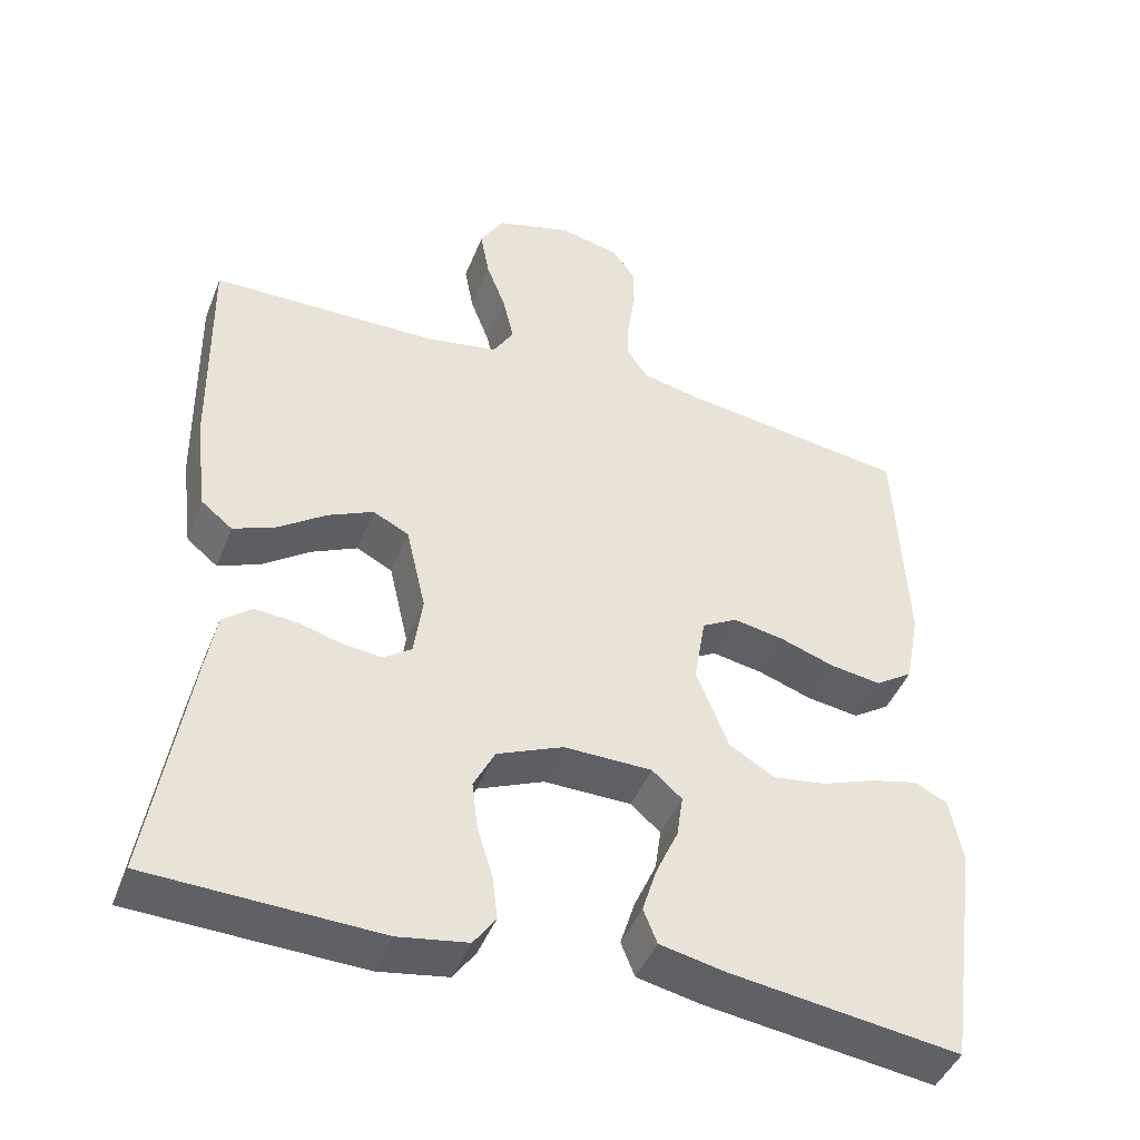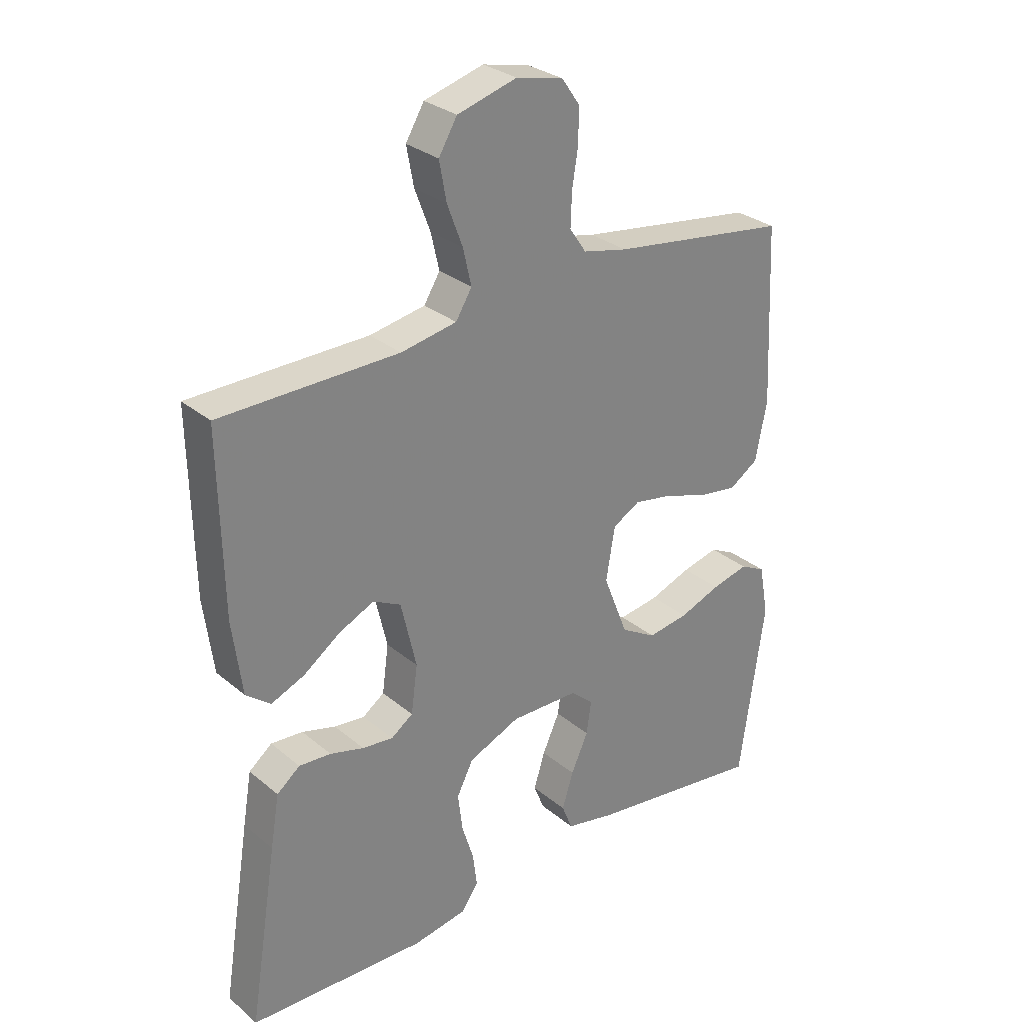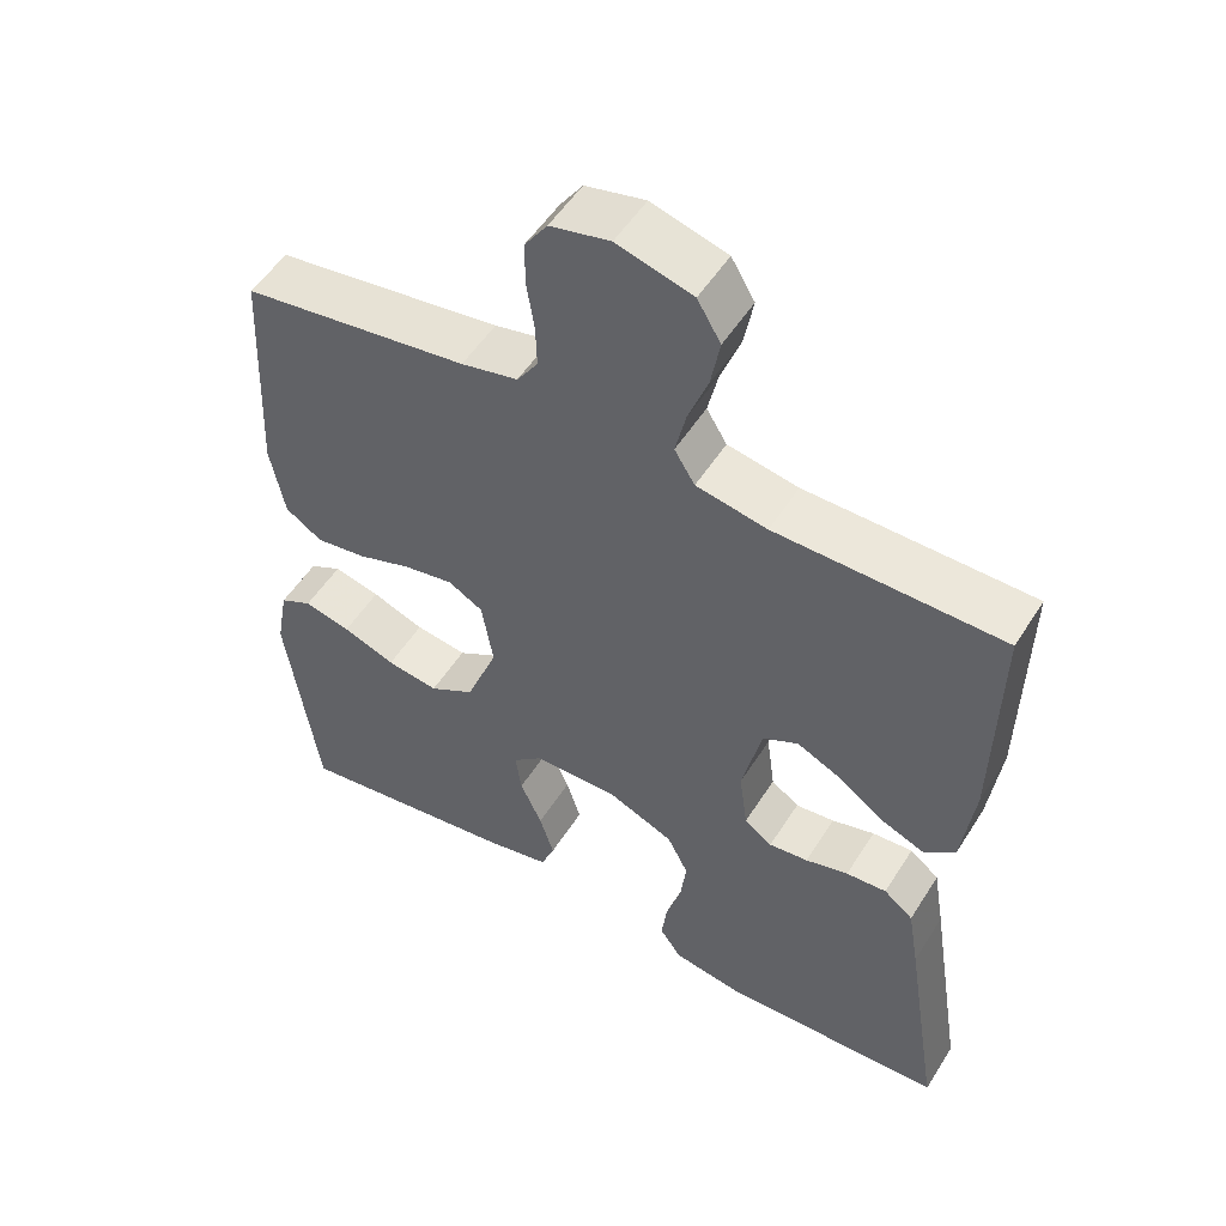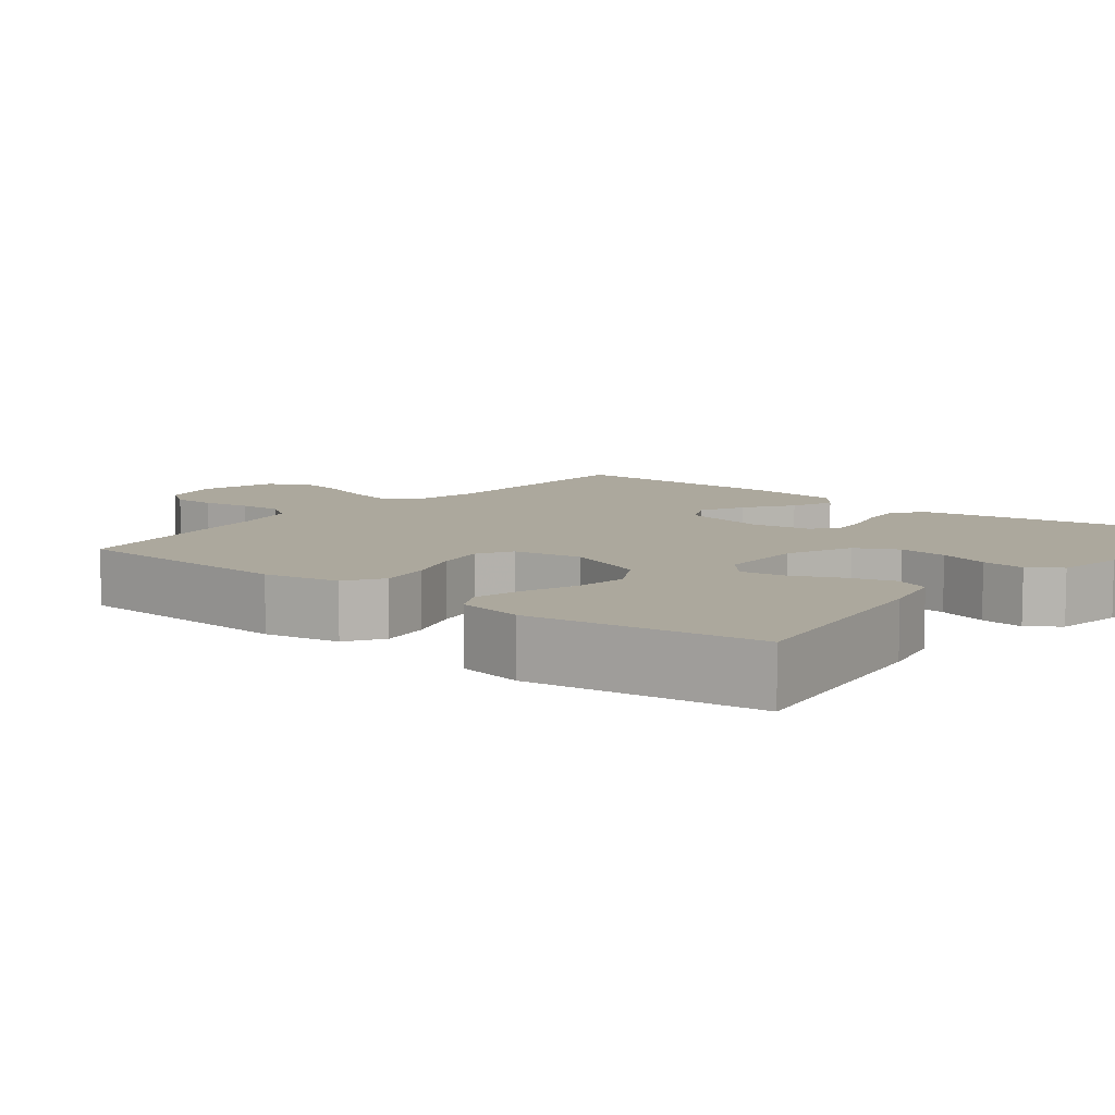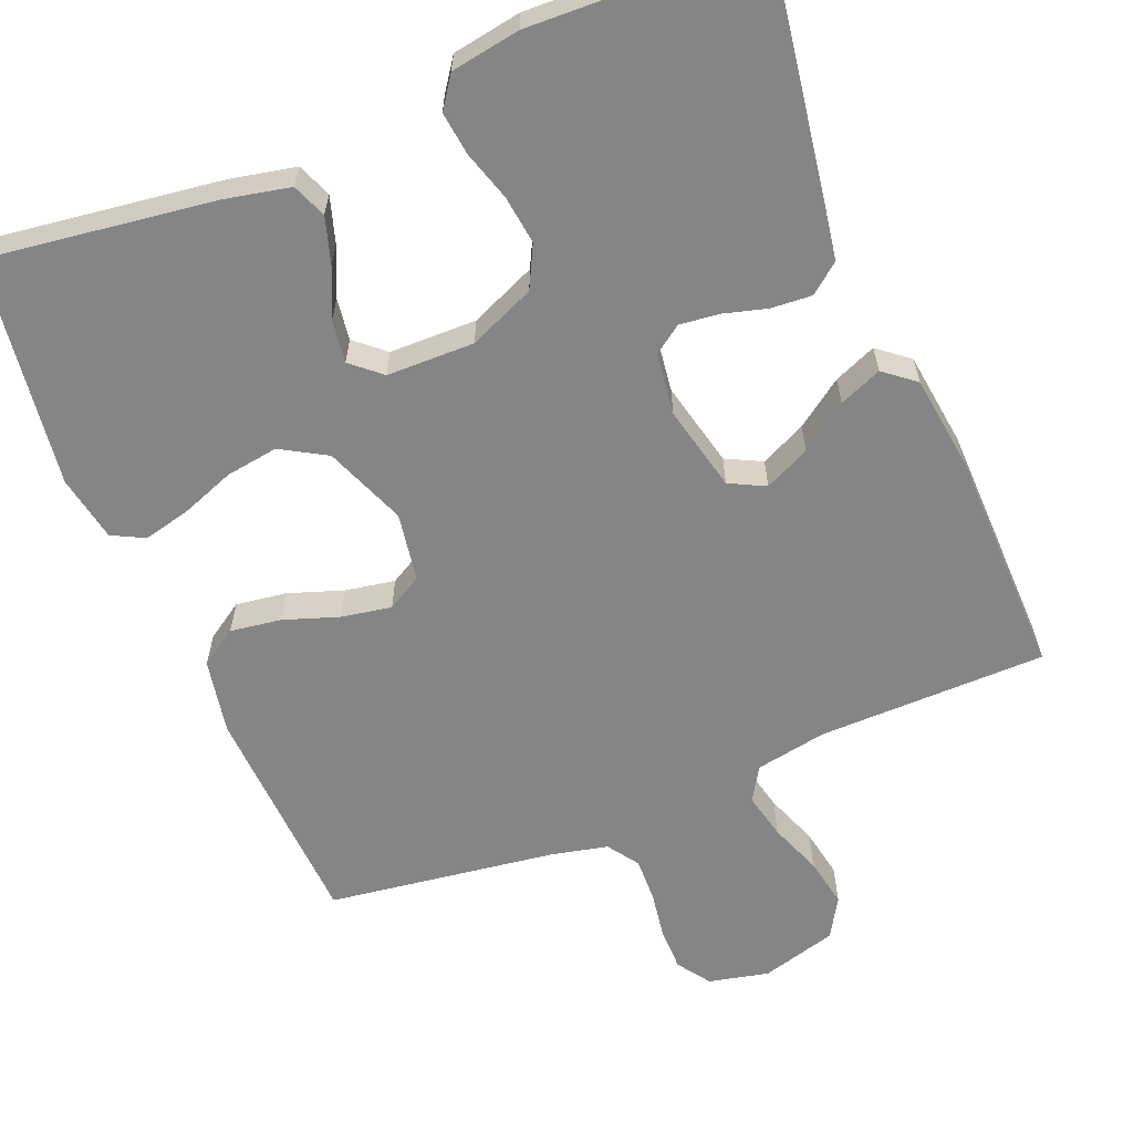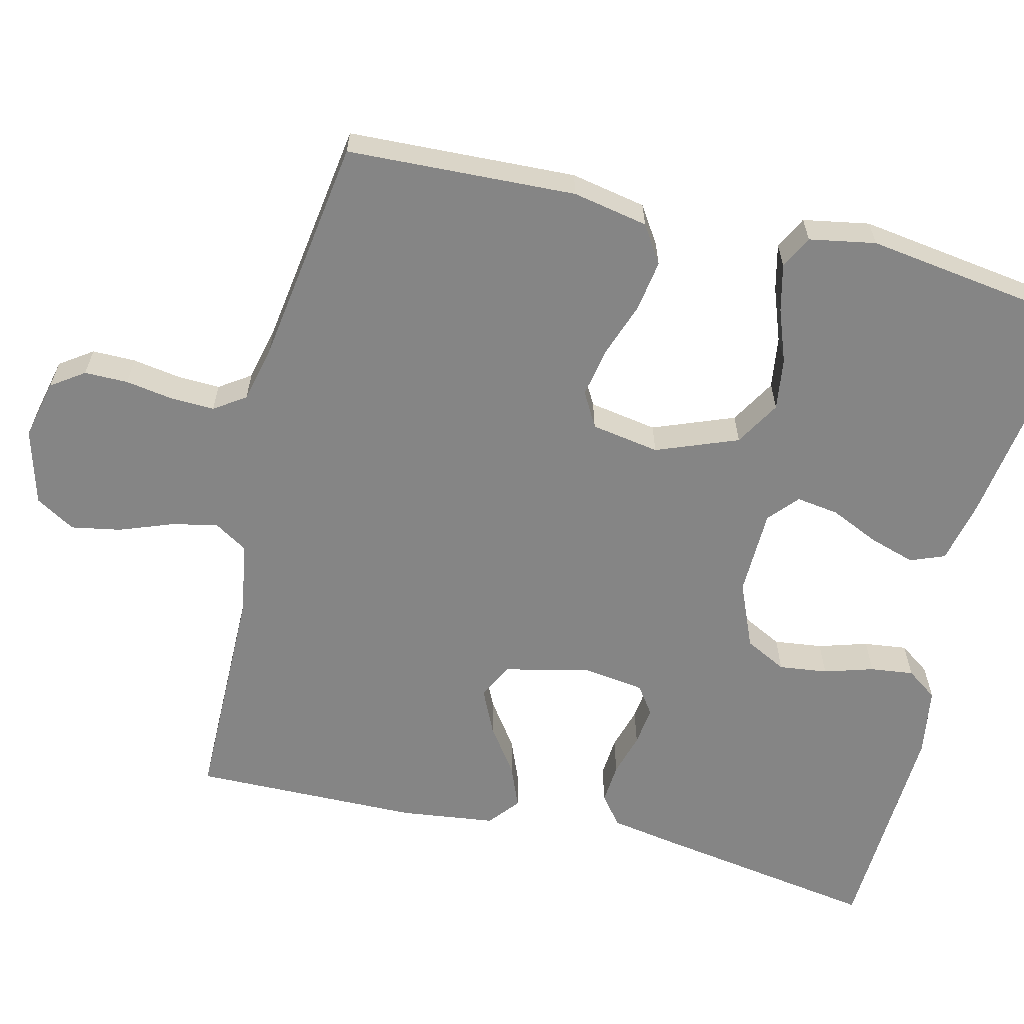
<metadata>
{"format":"obj","ext":"obj","renderer":"f3d","projection":"perspective","resolution":1024,"background":"white","views":[{"elev":-44.6,"azim":-20.8,"up":"+Z"},{"elev":29.6,"azim":-39.7,"up":"+Z"},{"elev":52.5,"azim":-148.5,"up":"+Z"},{"elev":8.6,"azim":128.8,"up":"+Y"},{"elev":-61.7,"azim":-157.6,"up":"+Y"},{"elev":-61.7,"azim":76.2,"up":"+Y"}]}
</metadata>
<code>
v -0.5 0.07 -0.5
v -0.452 0.07 -0.2
v -0.437 0.07 -0.112
v -0.398 0.07 -0.081
v -0.344 0.07 -0.085
v -0.287 0.07 -0.101
v -0.235 0.07 -0.107
v -0.198 0.07 -0.081
v -0.187 0.07 0
v -0.213 0.07 0.113
v -0.26 0.07 0.137
v -0.32 0.07 0.109
v -0.382 0.07 0.065
v -0.438 0.07 0.042
v -0.479 0.07 0.075
v -0.495 0.07 0.2
v -0.5 0.07 0.5
v -0.2 0.07 0.503
v -0.106 0.07 0.52
v -0.079 0.07 0.564
v -0.093 0.07 0.625
v -0.119 0.07 0.694
v -0.131 0.07 0.759
v -0.1 0.07 0.811
v 0 0.07 0.839
v 0.079 0.07 0.821
v 0.109 0.07 0.778
v 0.109 0.07 0.721
v 0.099 0.07 0.658
v 0.097 0.07 0.601
v 0.125 0.07 0.56
v 0.2 0.07 0.543
v 0.5 0.07 0.5
v 0.514 0.07 0.2
v 0.495 0.07 0.101
v 0.446 0.07 0.069
v 0.379 0.07 0.079
v 0.307 0.07 0.104
v 0.241 0.07 0.116
v 0.195 0.07 0.09
v 0.18 0.07 0
v 0.222 0.07 -0.107
v 0.282 0.07 -0.142
v 0.351 0.07 -0.132
v 0.421 0.07 -0.106
v 0.483 0.07 -0.091
v 0.526 0.07 -0.113
v 0.542 0.07 -0.2
v 0.5 0.07 -0.5
v 0.2 0.07 -0.458
v 0.116 0.07 -0.44
v 0.098 0.07 -0.395
v 0.117 0.07 -0.334
v 0.146 0.07 -0.27
v 0.154 0.07 -0.214
v 0.115 0.07 -0.18
v 0 0.07 -0.178
v -0.087 0.07 -0.215
v -0.115 0.07 -0.27
v -0.107 0.07 -0.334
v -0.087 0.07 -0.399
v -0.08 0.07 -0.456
v -0.109 0.07 -0.497
v -0.2 0.07 -0.512
v -0.5 0 -0.5
v -0.452 0 -0.2
v -0.437 0 -0.112
v -0.398 0 -0.081
v -0.344 0 -0.085
v -0.287 0 -0.101
v -0.235 0 -0.107
v -0.198 0 -0.081
v -0.187 0 0
v -0.213 0 0.113
v -0.26 0 0.137
v -0.32 0 0.109
v -0.382 0 0.065
v -0.438 0 0.042
v -0.479 0 0.075
v -0.495 0 0.2
v -0.5 0 0.5
v -0.2 0 0.503
v -0.106 0 0.52
v -0.079 0 0.564
v -0.093 0 0.625
v -0.119 0 0.694
v -0.131 0 0.759
v -0.1 0 0.811
v 0 0 0.839
v 0.079 0 0.821
v 0.109 0 0.778
v 0.109 0 0.721
v 0.099 0 0.658
v 0.097 0 0.601
v 0.125 0 0.56
v 0.2 0 0.543
v 0.5 0 0.5
v 0.514 0 0.2
v 0.495 0 0.101
v 0.446 0 0.069
v 0.379 0 0.079
v 0.307 0 0.104
v 0.241 0 0.116
v 0.195 0 0.09
v 0.18 0 0
v 0.222 0 -0.107
v 0.282 0 -0.142
v 0.351 0 -0.132
v 0.421 0 -0.106
v 0.483 0 -0.091
v 0.526 0 -0.113
v 0.542 0 -0.2
v 0.5 0 -0.5
v 0.2 0 -0.458
v 0.116 0 -0.44
v 0.098 0 -0.395
v 0.117 0 -0.334
v 0.146 0 -0.27
v 0.154 0 -0.214
v 0.115 0 -0.18
v 0 0 -0.178
v -0.087 0 -0.215
v -0.115 0 -0.27
v -0.107 0 -0.334
v -0.087 0 -0.399
v -0.08 0 -0.456
v -0.109 0 -0.497
v -0.2 0 -0.512
f 4 5 6
f 3 4 6
f 2 3 6
f 1 2 6
f 64 1 6
f 63 64 6
f 62 63 6
f 61 62 6
f 60 61 6
f 59 60 6 7
f 58 59 7 8
f 57 58 8 9
f 56 57 9 10
f 55 56 10
f 52 53 54
f 51 52 54
f 50 51 54
f 49 50 54
f 48 49 54
f 47 48 54
f 46 47 54
f 45 46 54
f 44 45 54
f 43 44 54 55
f 42 43 55 10
f 36 37 38
f 35 36 38
f 34 35 38
f 33 34 38
f 32 33 38
f 31 32 38 39
f 30 31 39 40
f 27 28 29
f 26 27 29
f 25 26 29
f 24 25 29
f 23 24 29
f 22 23 29
f 21 22 29
f 20 21 29 30
f 30 40 41
f 20 30 41
f 19 20 41
f 16 17 18
f 15 16 18
f 14 15 18
f 13 14 18
f 12 13 18
f 11 12 18 19
f 19 41 42
f 11 19 42
f 10 11 42
f 70 69 68
f 70 68 67
f 70 67 66
f 70 66 65
f 70 65 128
f 70 128 127
f 70 127 126
f 70 126 125
f 70 125 124
f 71 70 124 123
f 72 71 123 122
f 73 72 122 121
f 74 73 121 120
f 74 120 119
f 118 117 116
f 118 116 115
f 118 115 114
f 118 114 113
f 118 113 112
f 118 112 111
f 118 111 110
f 118 110 109
f 118 109 108
f 119 118 108 107
f 74 119 107 106
f 102 101 100
f 102 100 99
f 102 99 98
f 102 98 97
f 102 97 96
f 103 102 96 95
f 104 103 95 94
f 93 92 91
f 93 91 90
f 93 90 89
f 93 89 88
f 93 88 87
f 93 87 86
f 93 86 85
f 94 93 85 84
f 105 104 94
f 105 94 84
f 105 84 83
f 82 81 80
f 82 80 79
f 82 79 78
f 82 78 77
f 82 77 76
f 83 82 76 75
f 106 105 83
f 106 83 75
f 106 75 74
f 1 65 66 2
f 2 66 67 3
f 3 67 68 4
f 4 68 69 5
f 5 69 70 6
f 6 70 71 7
f 7 71 72 8
f 8 72 73 9
f 9 73 74 10
f 10 74 75 11
f 11 75 76 12
f 12 76 77 13
f 13 77 78 14
f 14 78 79 15
f 15 79 80 16
f 16 80 81 17
f 17 81 82 18
f 18 82 83 19
f 19 83 84 20
f 20 84 85 21
f 21 85 86 22
f 22 86 87 23
f 23 87 88 24
f 24 88 89 25
f 25 89 90 26
f 26 90 91 27
f 27 91 92 28
f 28 92 93 29
f 29 93 94 30
f 30 94 95 31
f 31 95 96 32
f 32 96 97 33
f 33 97 98 34
f 34 98 99 35
f 35 99 100 36
f 36 100 101 37
f 37 101 102 38
f 38 102 103 39
f 39 103 104 40
f 40 104 105 41
f 41 105 106 42
f 42 106 107 43
f 43 107 108 44
f 44 108 109 45
f 45 109 110 46
f 46 110 111 47
f 47 111 112 48
f 48 112 113 49
f 49 113 114 50
f 50 114 115 51
f 51 115 116 52
f 52 116 117 53
f 53 117 118 54
f 54 118 119 55
f 55 119 120 56
f 56 120 121 57
f 57 121 122 58
f 58 122 123 59
f 59 123 124 60
f 60 124 125 61
f 61 125 126 62
f 62 126 127 63
f 63 127 128 64
f 64 128 65 1

</code>
